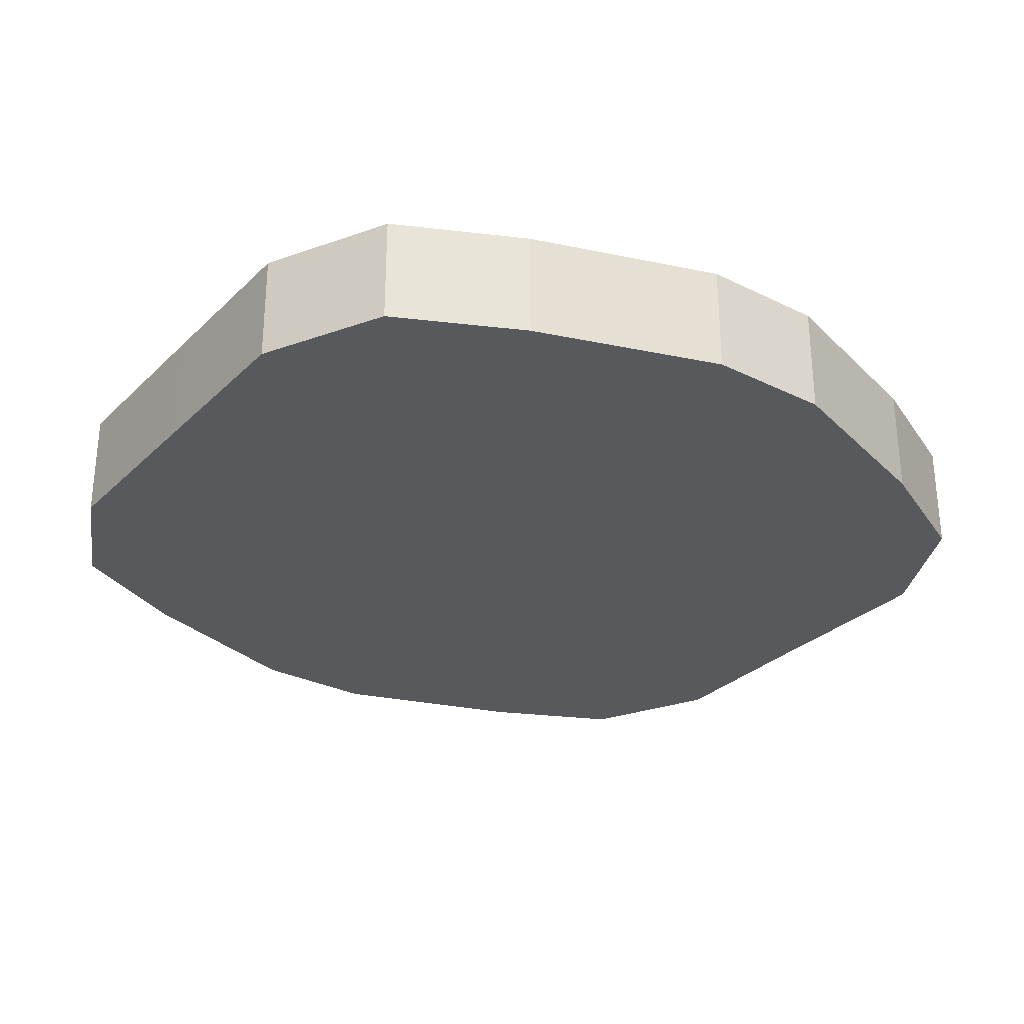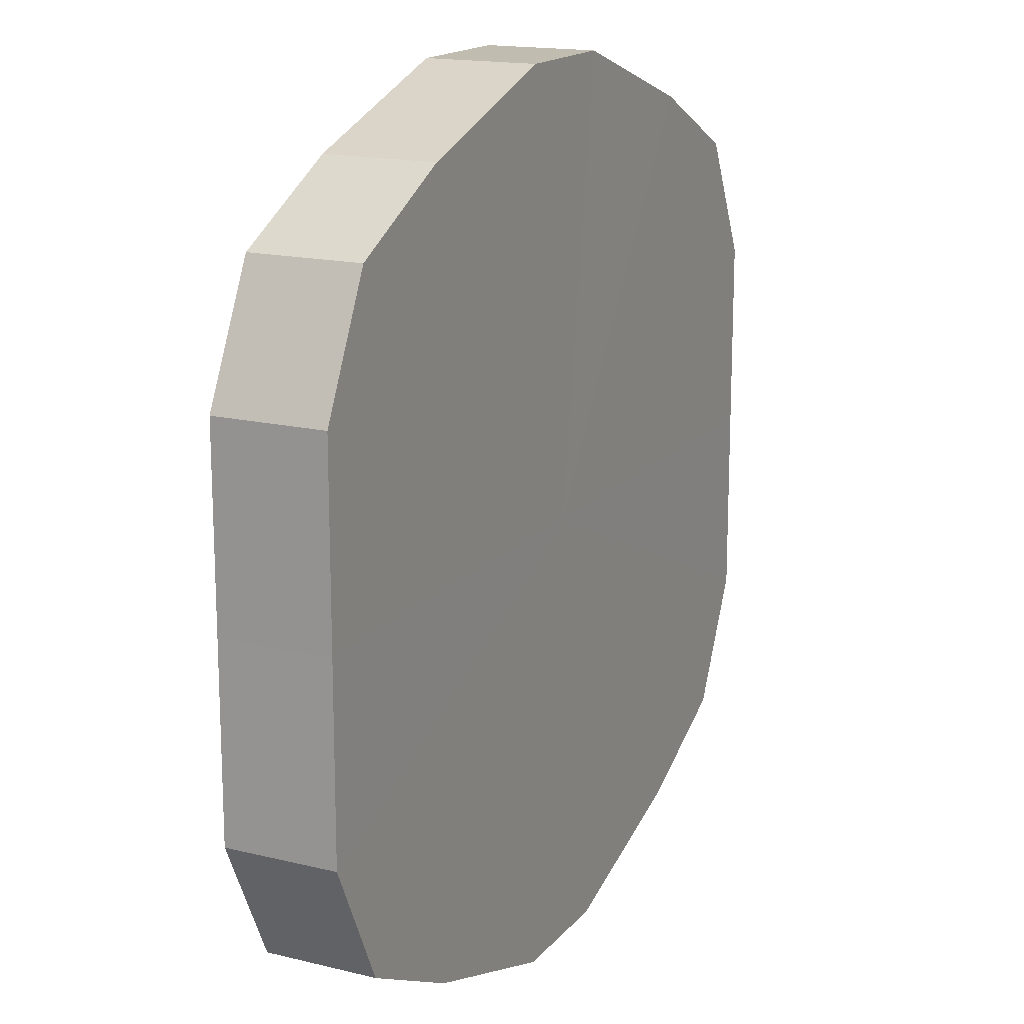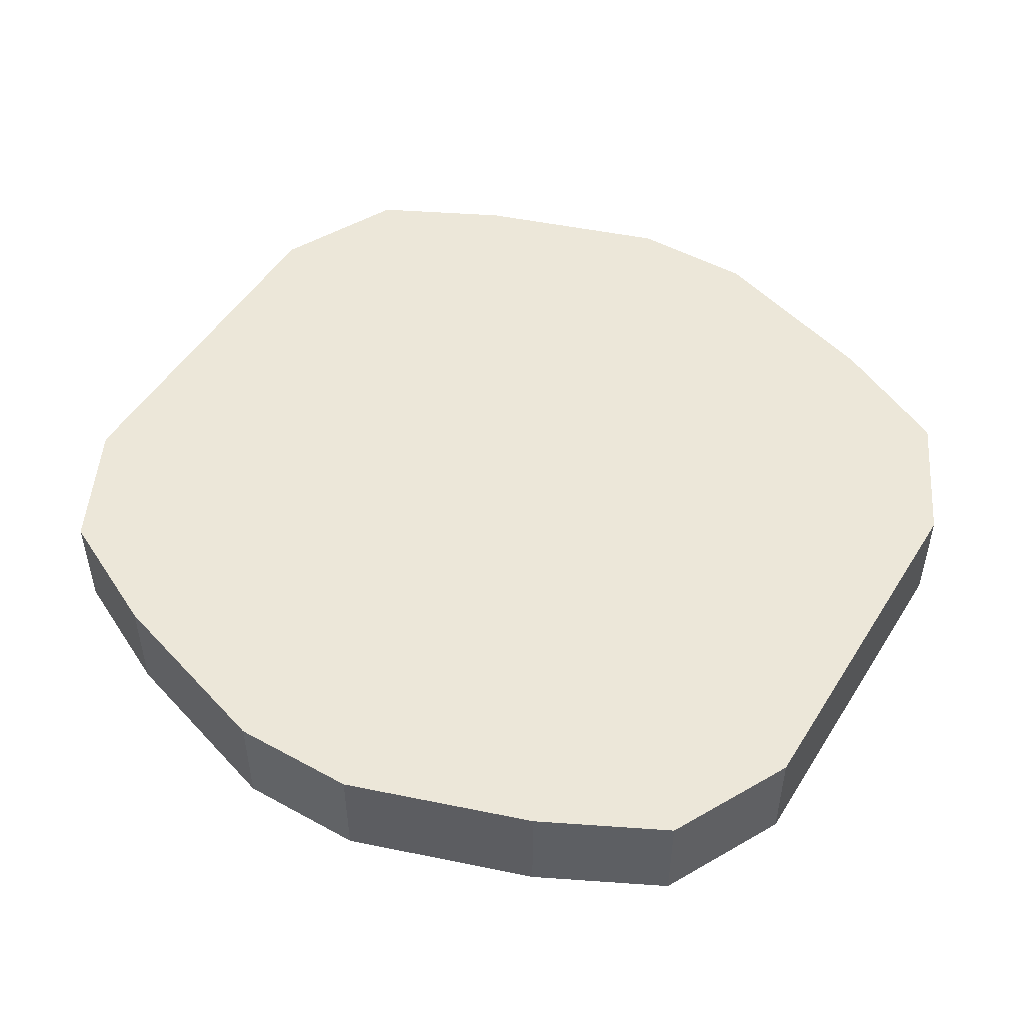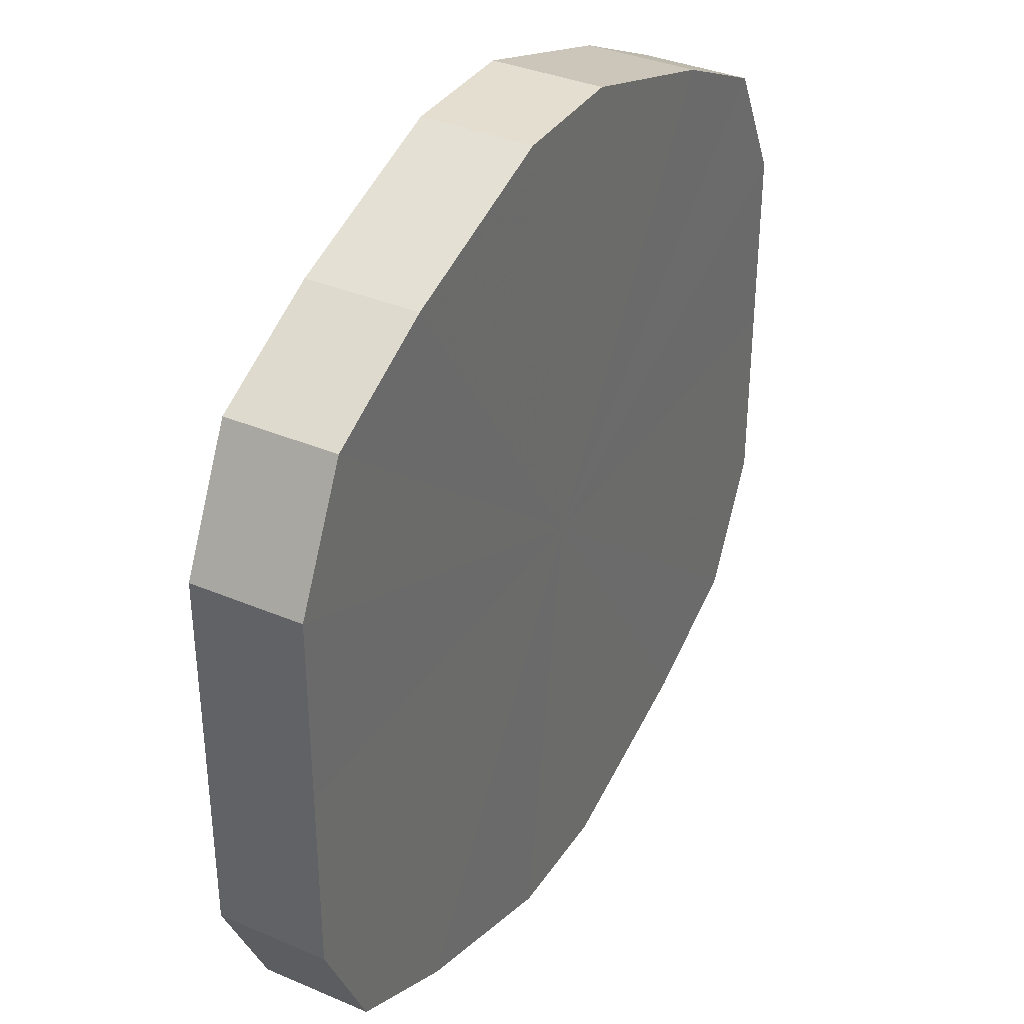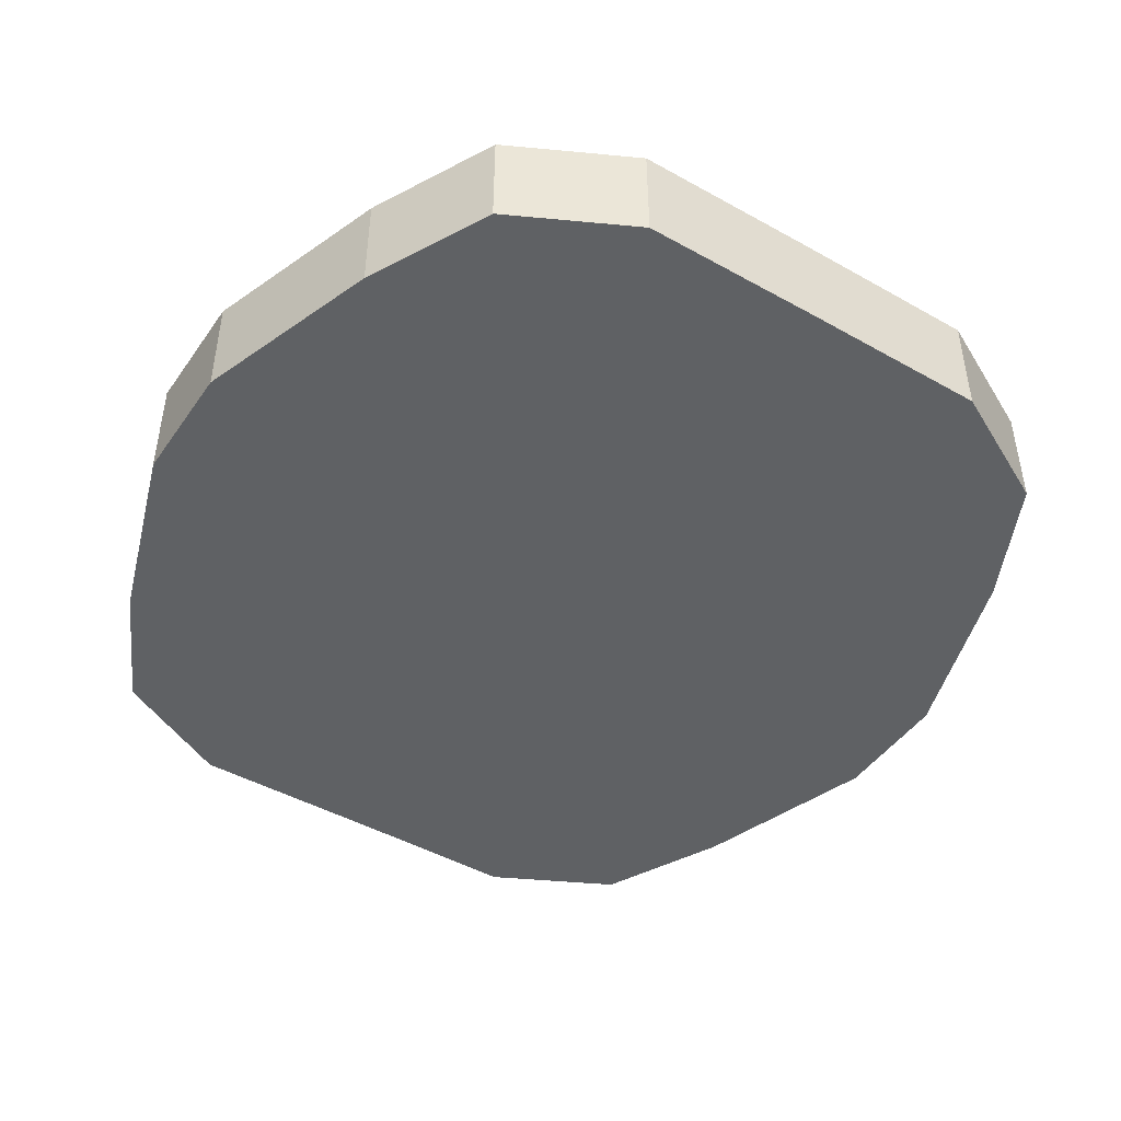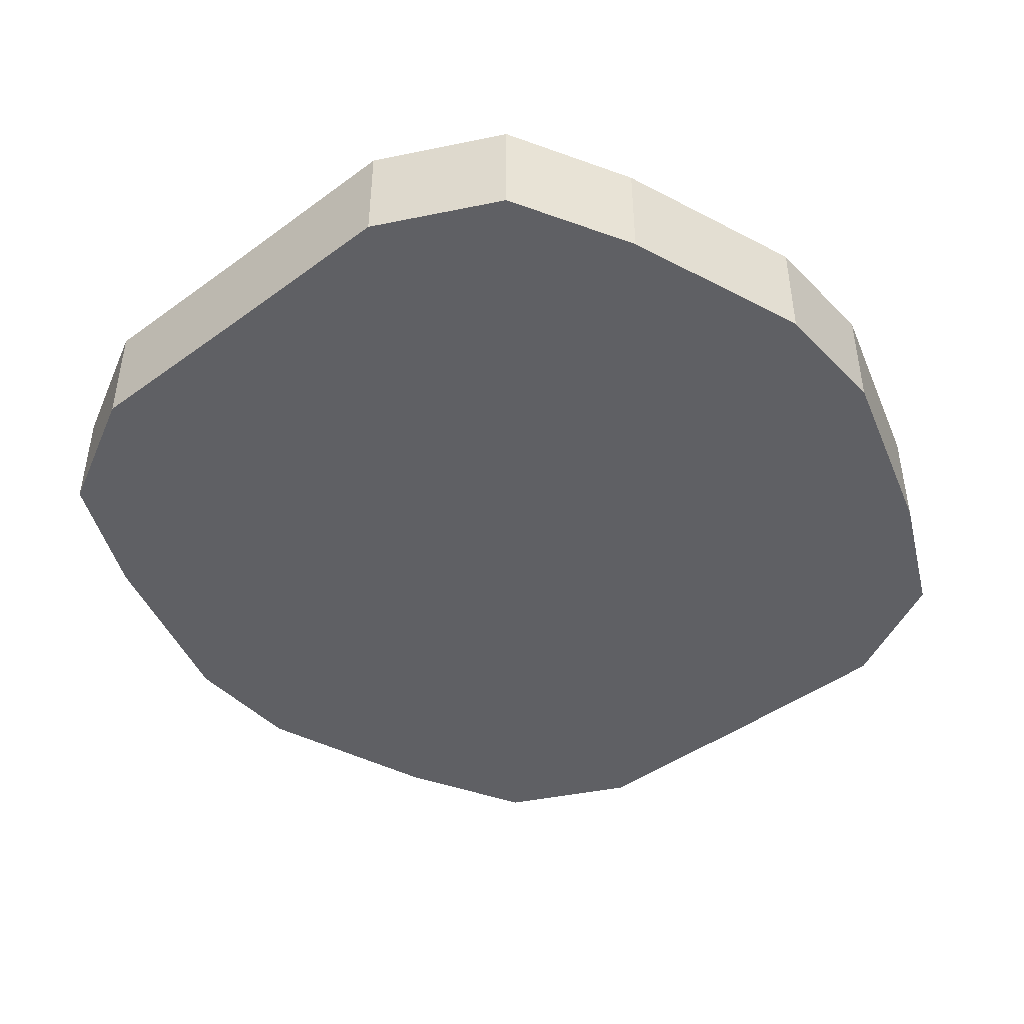
<metadata>
{"format":"obj","ext":"obj","renderer":"f3d","projection":"perspective","resolution":1024,"background":"white","views":[{"elev":-29.4,"azim":144.1,"up":"+Z"},{"elev":16.4,"azim":116.2,"up":"+Y"},{"elev":49.9,"azim":-149.0,"up":"+Z"},{"elev":35.9,"azim":119.1,"up":"+Y"},{"elev":-45.9,"azim":57.2,"up":"+Z"},{"elev":-44.6,"azim":130.4,"up":"+Z"}]}
</metadata>
<code>
o 1767
v 2229 1870 8.665
v 2229 1870 8.665
v 2229 1870 8.682
v 2229 1870 8.665
v 2229 1870 8.682
v 2229 1870 8.665
v 2229 1870 8.682
v 2229 1870 8.665
v 2229 1870 8.682
v 2229 1870 8.665
v 2229 1870 8.682
v 2229 1870 8.665
v 2229 1870 8.682
v 2229 1870 8.665
v 2229 1870 8.682
v 2229 1870 8.665
v 2229 1870 8.682
v 2229 1870 8.665
v 2229 1870 8.682
v 2229 1870 8.665
v 2229 1870 8.682
v 2229 1870 8.665
v 2229 1870 8.682
v 2229 1870 8.665
v 2229 1870 8.682
v 2229 1870 8.665
v 2229 1870 8.682
v 2229 1870 8.665
v 2229 1870 8.682
v 2229 1870 8.665
v 2229 1870 8.682
v 2229 1870 8.665
v 2229 1870 8.682
v 2229 1870 8.665
v 2229 1870 8.682
v 2229 1870 8.682
v 2229 1870 8.682
v 2229 1870 8.665
v 2229 1870 8.682
v 2229 1870 8.665
v 2229 1870 8.682
v 2229 1870 8.682
v 2229 1870 8.665
v 2229 1870 8.682
v 2229 1870 8.665
v 2229 1870 8.665
v 2229 1870 8.682
v 2229 1870 8.682
v 2229 1870 8.665
v 2229 1870 8.682
v 2229 1870 8.665
v 2229 1870 8.665
v 2229 1870 8.682
v 2229 1870 8.682
v 2229 1870 8.665
v 2229 1870 8.682
v 2229 1870 8.665
v 2229 1870 8.665
v 2229 1870 8.682
v 2229 1870 8.682
v 2229 1870 8.665
v 2229 1870 8.682
v 2229 1870 8.665
v 2229 1870 8.665
v 2229 1870 8.682
v 2229 1870 8.682
v 2229 1870 8.665
v 2229 1870 8.682
v 2229 1870 8.665
v 2229 1870 8.665
v 2229 1870 8.682
v 2229 1870 8.665
v 2229 1870 8.665
v 2229 1870 8.665
v 2229 1870 8.665
v 2229 1870 8.665
v 2229 1870 8.665
v 2229 1870 8.665
v 2229 1870 8.665
v 2229 1870 8.665
v 2229 1870 8.665
v 2229 1870 8.665
v 2229 1870 8.665
v 2229 1870 8.665
v 2229 1870 8.665
v 2229 1870 8.665
v 2229 1870 8.665
v 2229 1870 8.665
v 2229 1870 8.665
v 2229 1870 8.665
v 2229 1870 8.665
v 2229 1870 8.682
v 2229 1870 8.682
v 2229 1870 8.682
v 2229 1870 8.682
v 2229 1870 8.682
v 2229 1870 8.682
v 2229 1870 8.682
v 2229 1870 8.682
v 2229 1870 8.682
v 2229 1870 8.682
v 2229 1870 8.682
v 2229 1870 8.682
v 2229 1870 8.682
v 2229 1870 8.682
v 2229 1870 8.682
v 2229 1870 8.682
v 2229 1870 8.682
v 2229 1870 8.682
v 2229 1870 8.682
f 1 2 3
f 2 4 5
f 6 1 7
f 4 8 9
f 10 6 11
f 8 12 13
f 14 10 15
f 12 16 17
f 18 14 19
f 16 20 21
f 22 18 23
f 20 24 25
f 26 22 27
f 24 28 29
f 30 26 31
f 28 32 33
f 34 30 35
f 32 34 36
f 37 38 39
f 39 40 41
f 42 43 37
f 44 45 42
f 41 46 47
f 48 49 44
f 50 51 48
f 47 52 53
f 54 55 50
f 56 57 54
f 53 58 59
f 60 61 56
f 62 63 60
f 59 64 65
f 66 67 62
f 68 69 66
f 65 70 71
f 71 72 68
f 73 74 75
f 73 76 74
f 73 75 77
f 73 78 76
f 73 77 79
f 73 80 78
f 73 79 81
f 73 82 80
f 73 81 83
f 73 84 82
f 73 83 85
f 73 86 84
f 73 85 87
f 73 88 86
f 73 87 89
f 73 90 88
f 73 89 91
f 73 91 90
f 92 93 94
f 92 95 93
f 92 94 96
f 92 97 95
f 92 96 98
f 92 99 97
f 92 98 100
f 92 101 99
f 92 100 102
f 92 103 101
f 92 102 104
f 92 105 103
f 92 104 106
f 92 107 105
f 92 106 108
f 92 109 107
f 92 108 110
f 92 110 109

</code>
